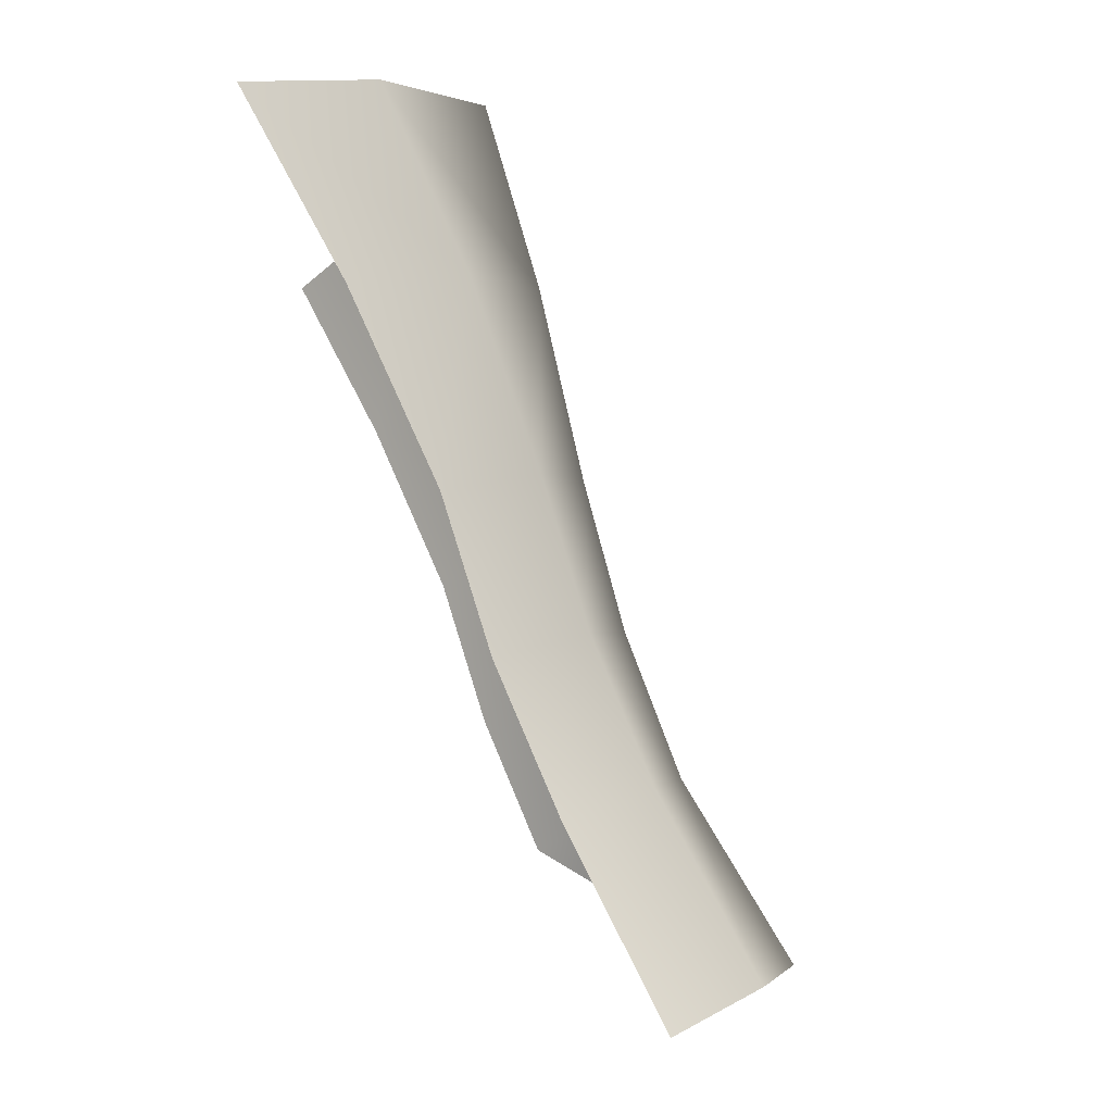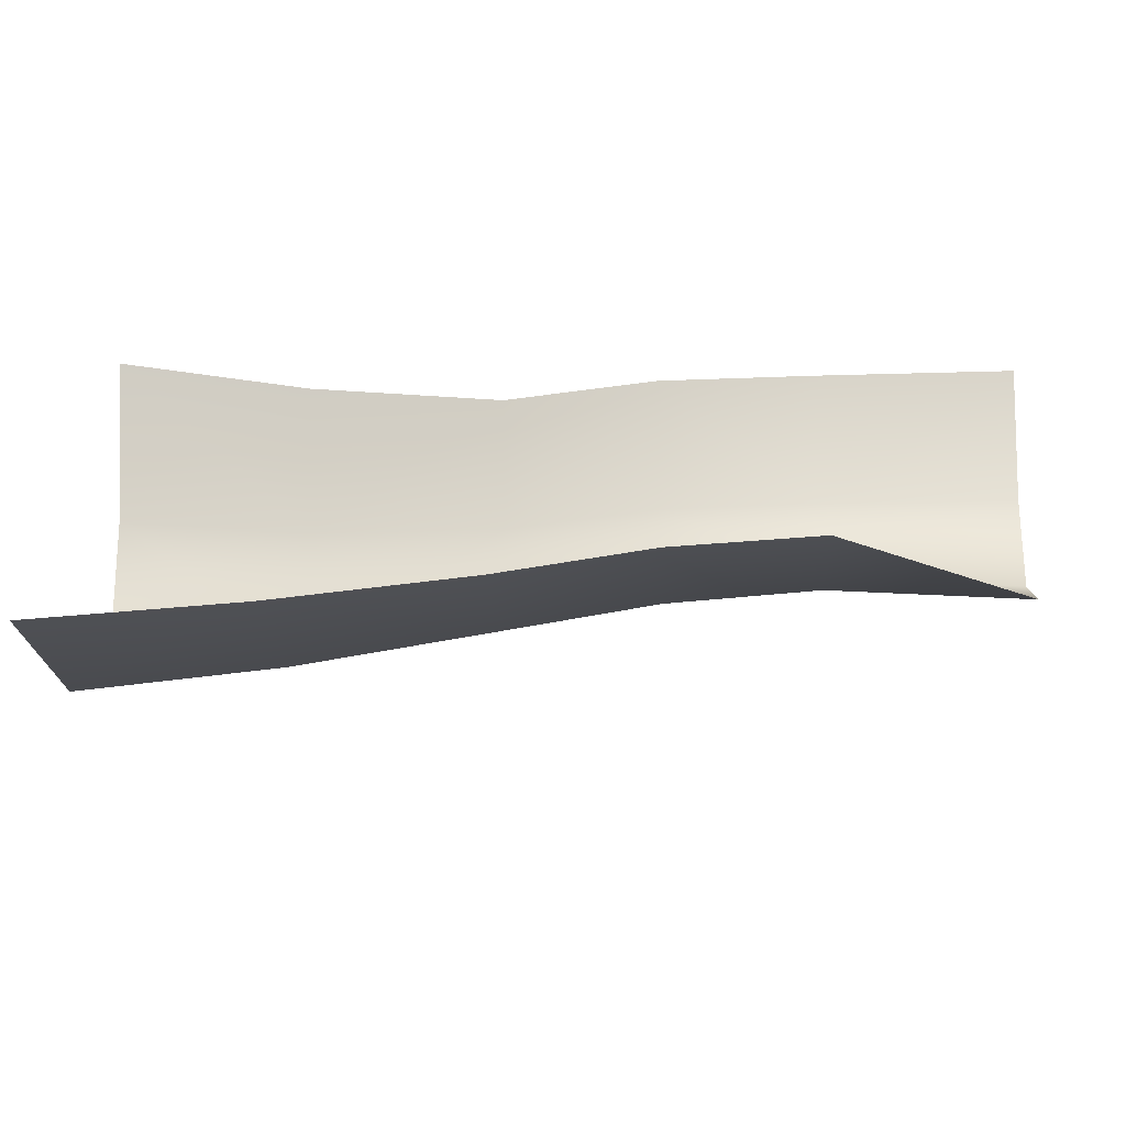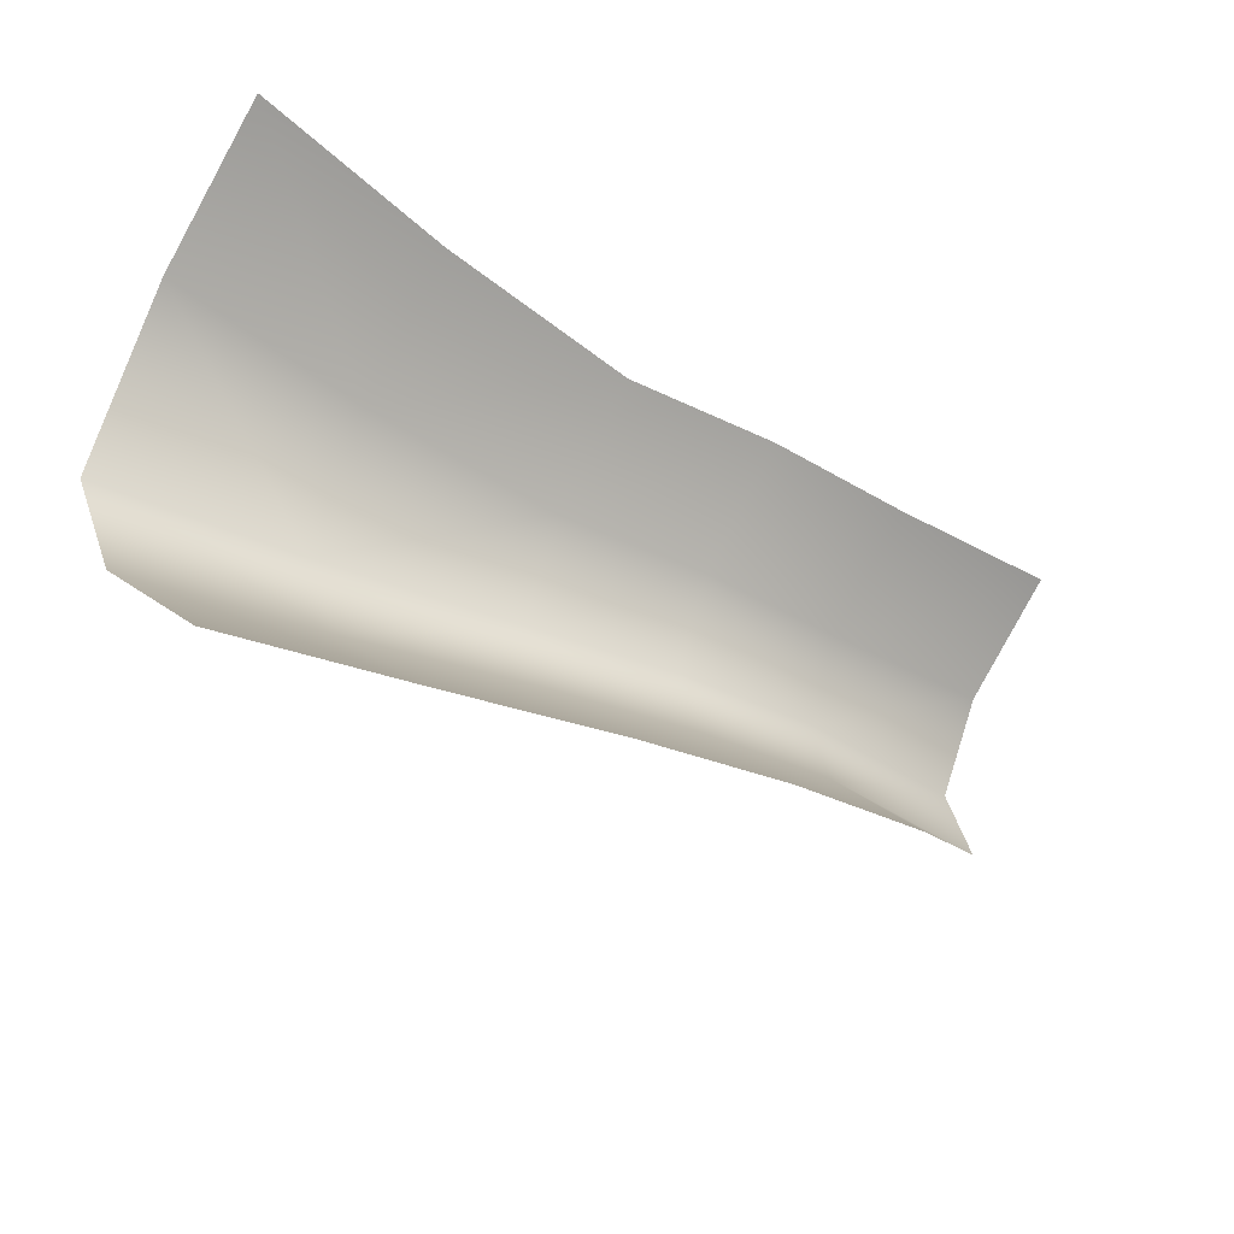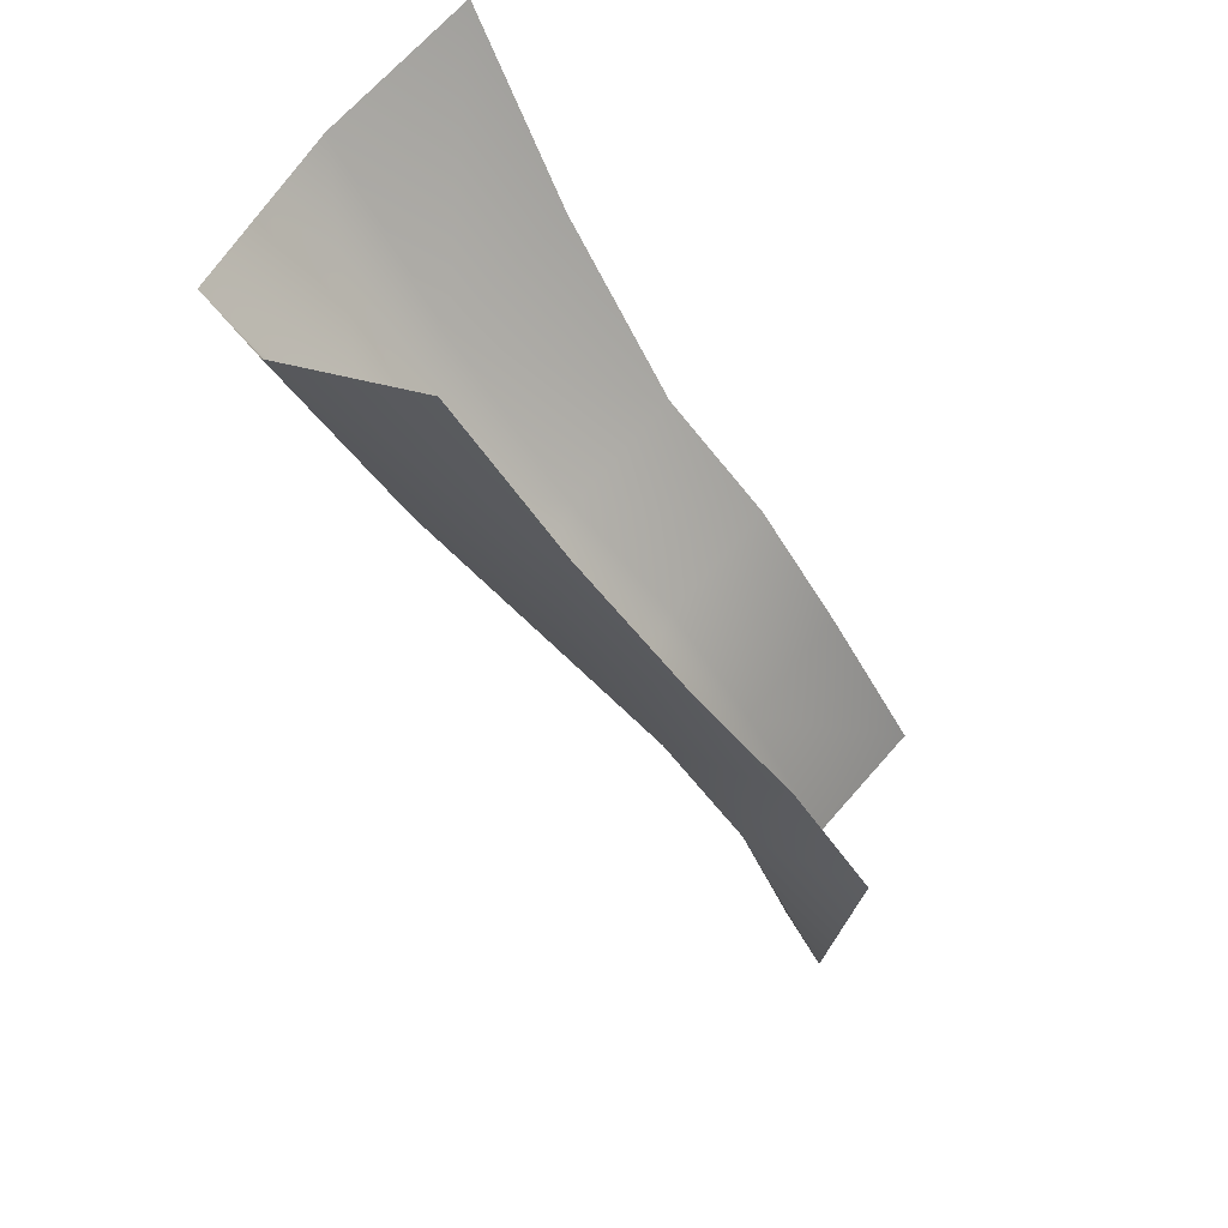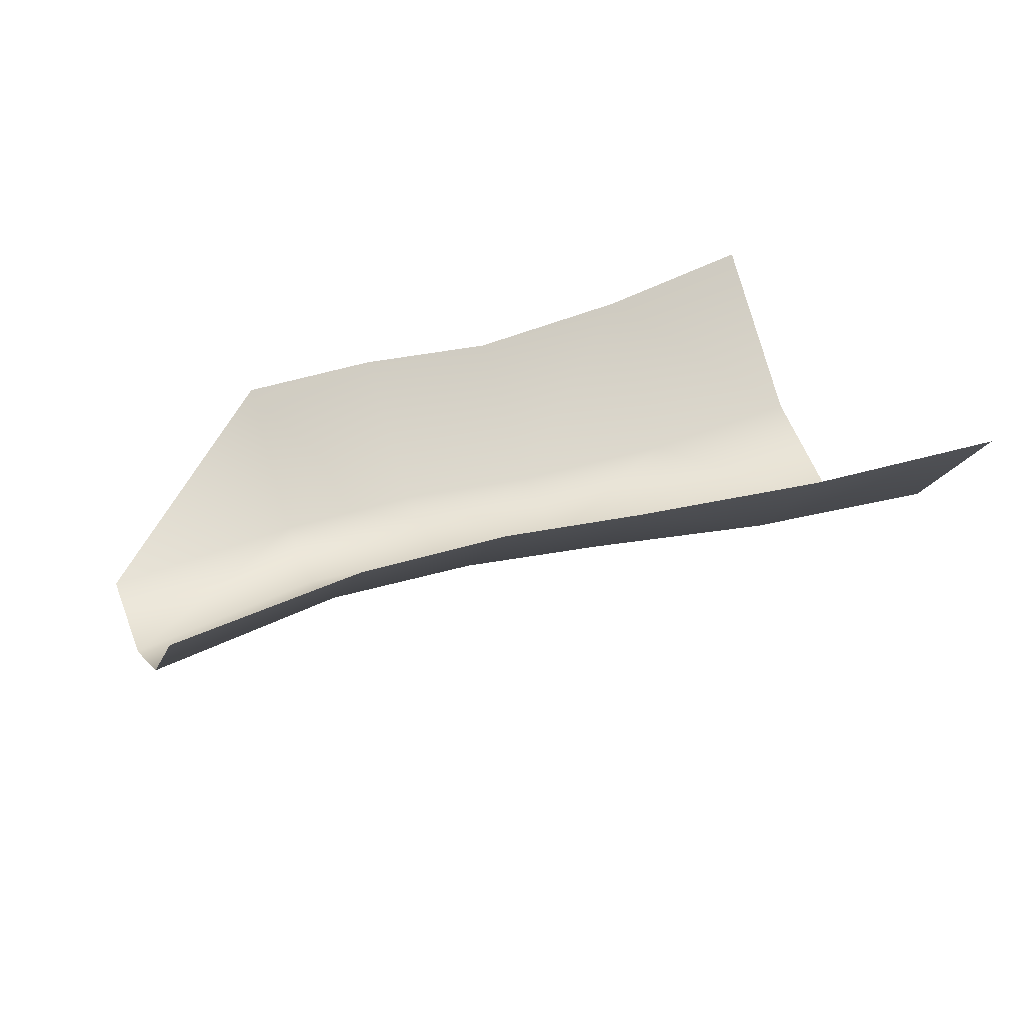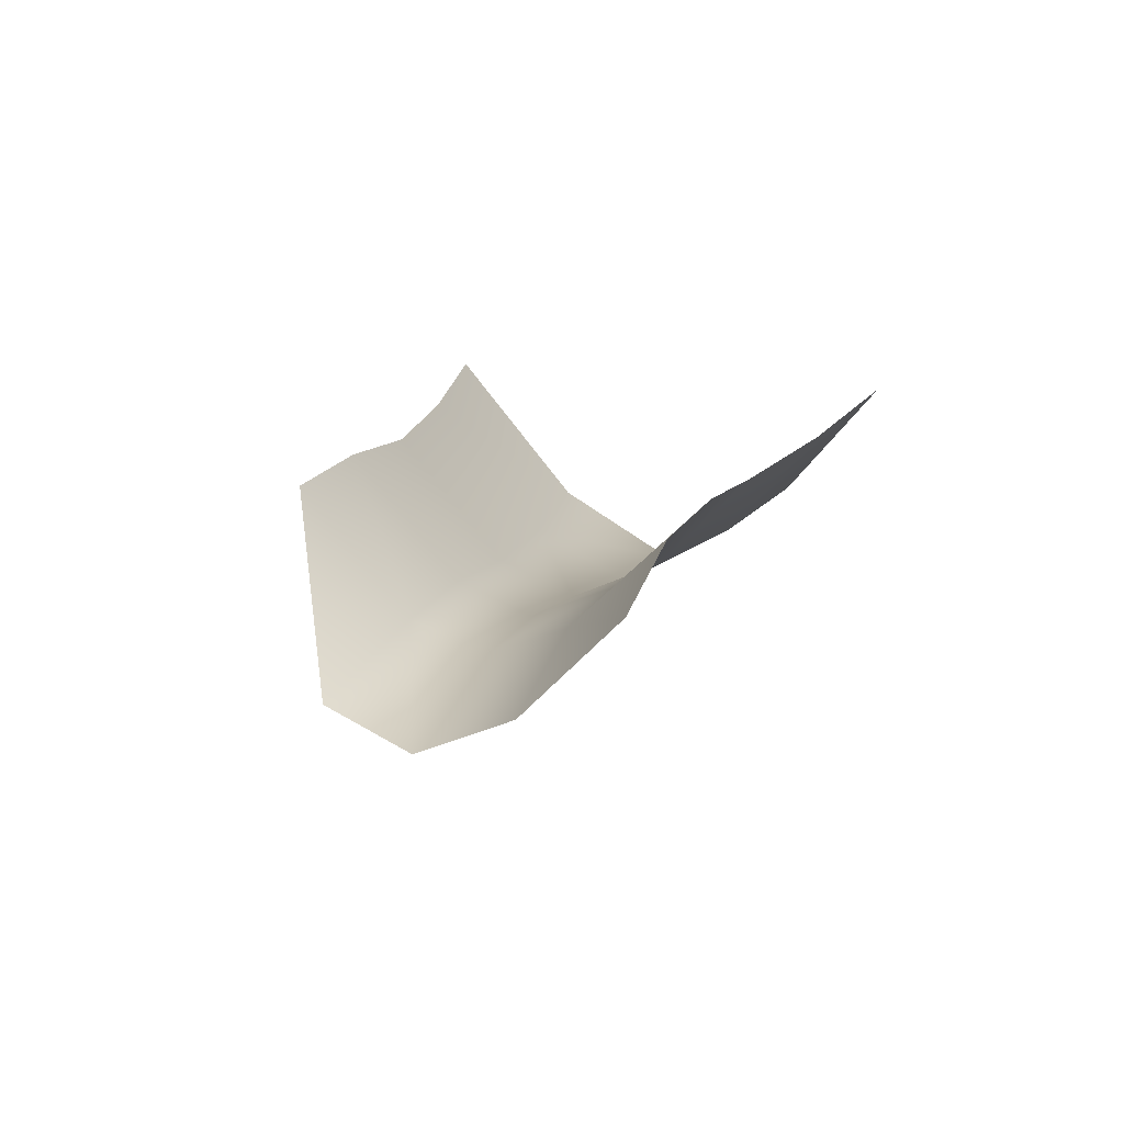
<metadata>
{"format":"obj","ext":"obj","renderer":"f3d","projection":"perspective","resolution":1024,"background":"white","views":[{"elev":76.6,"azim":65.9,"up":"+Y"},{"elev":-60.4,"azim":2.1,"up":"+Y"},{"elev":-34.3,"azim":-38.6,"up":"+Y"},{"elev":-45.8,"azim":-62.1,"up":"+Y"},{"elev":33.7,"azim":152.7,"up":"+Z"},{"elev":16.5,"azim":106.3,"up":"+Z"}]}
</metadata>
<code>
g Web_3
v -0.1699 -0.05054 -0.02711
v -0.1699 -0.1023 0.0335
v -0.09358 -0.08902 0.03004
v -0.09354 -0.04217 -0.02498
v -0.1699 0.0007076 -0.05645
v -0.01842 -0.03559 -0.01696
v -0.01905 -0.07841 0.0311
v -0.0935 -0.001654 -0.04535
v -0.1699 0.0567 -0.01699
v 0.04019 -0.03389 -0.00859
v 0.03896 -0.07635 0.0381
v -0.01794 -0.004384 -0.02984
v -0.09345 0.04407 -0.01813
v -0.1699 0.09711 0.03273
v -0.09342 0.08191 0.02602
v -0.01689 0.06756 0.02498
v -0.01737 0.03209 -0.01252
v 0.04308 0.06537 0.03206
v 0.09718 -0.03224 -0.006047
v 0.09456 -0.07441 0.0395
v 0.1733 -0.03427 -0.01152
v 0.1754 -0.002852 -0.02455
v 0.04212 0.02961 -0.004779
v 0.04108 -0.004475 -0.01999
v 0.09895 -0.004554 -0.01615
v 0.1779 0.03293 -0.007871
v 0.101 0.02716 -0.002972
v 0.1031 0.06319 0.03303
v 0.1801 0.06864 0.02975
g Web_3_0
f 3 2 1
f 4 3 1
f 4 1 5
f 4 6 3
f 6 7 3
f 8 4 5
f 8 5 9
f 6 10 7
f 10 11 7
f 12 6 4
f 8 12 4
f 13 8 9
f 13 9 14
f 15 13 14
f 15 16 13
f 13 17 8
f 16 17 13
f 17 12 8
f 17 16 18
f 10 19 11
f 19 20 11
f 19 21 20
f 21 19 22
f 12 17 23
f 23 17 18
f 10 24 19
f 24 12 23
f 10 6 24
f 6 12 24
f 19 25 22
f 24 25 19
f 24 23 25
f 22 25 26
f 23 18 27
f 23 27 25
f 25 27 26
f 18 28 27
f 26 27 29
f 27 28 29

</code>
